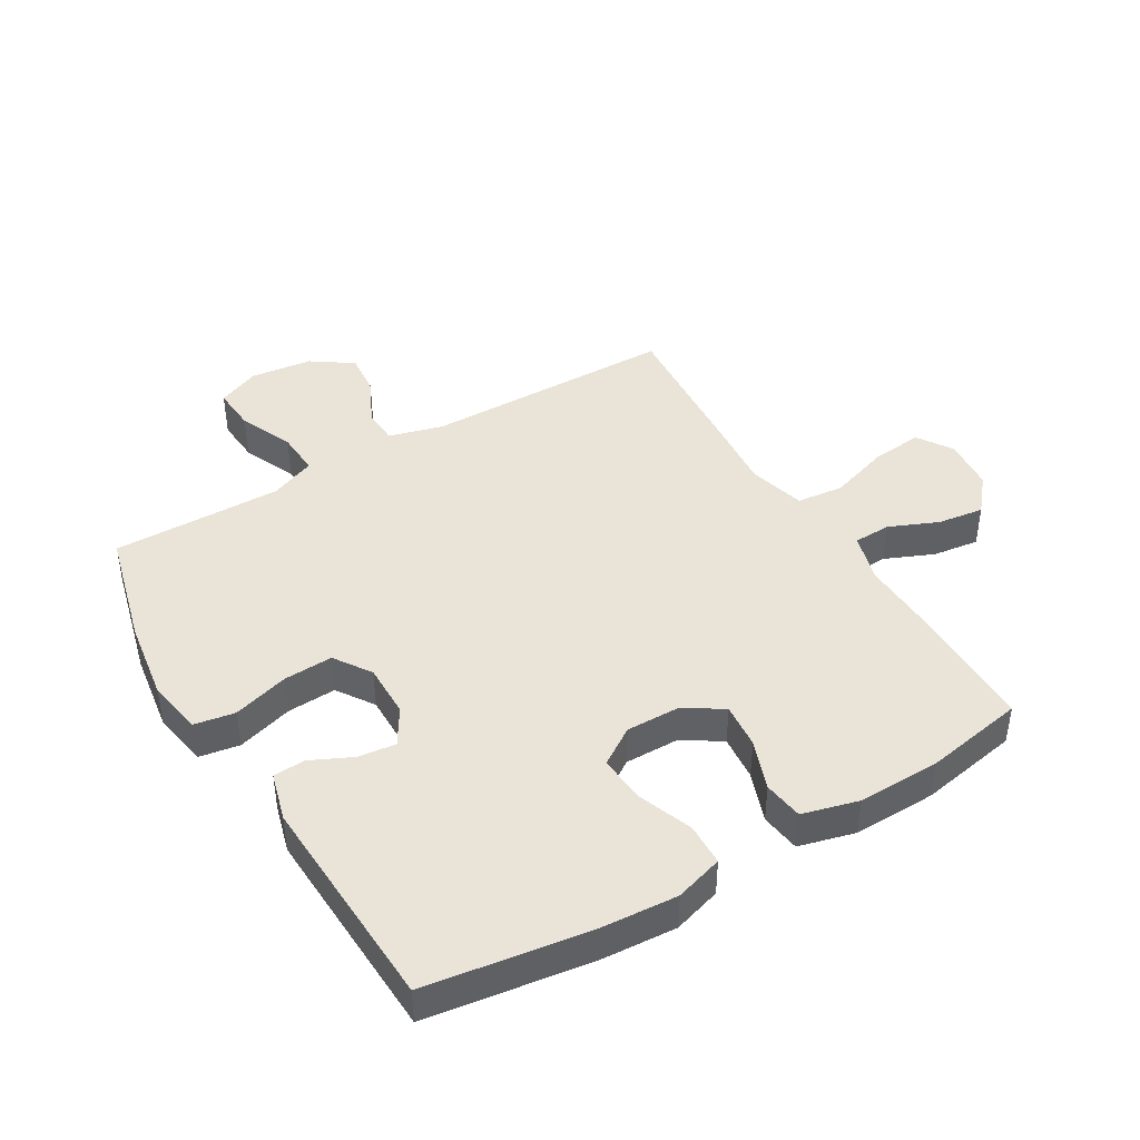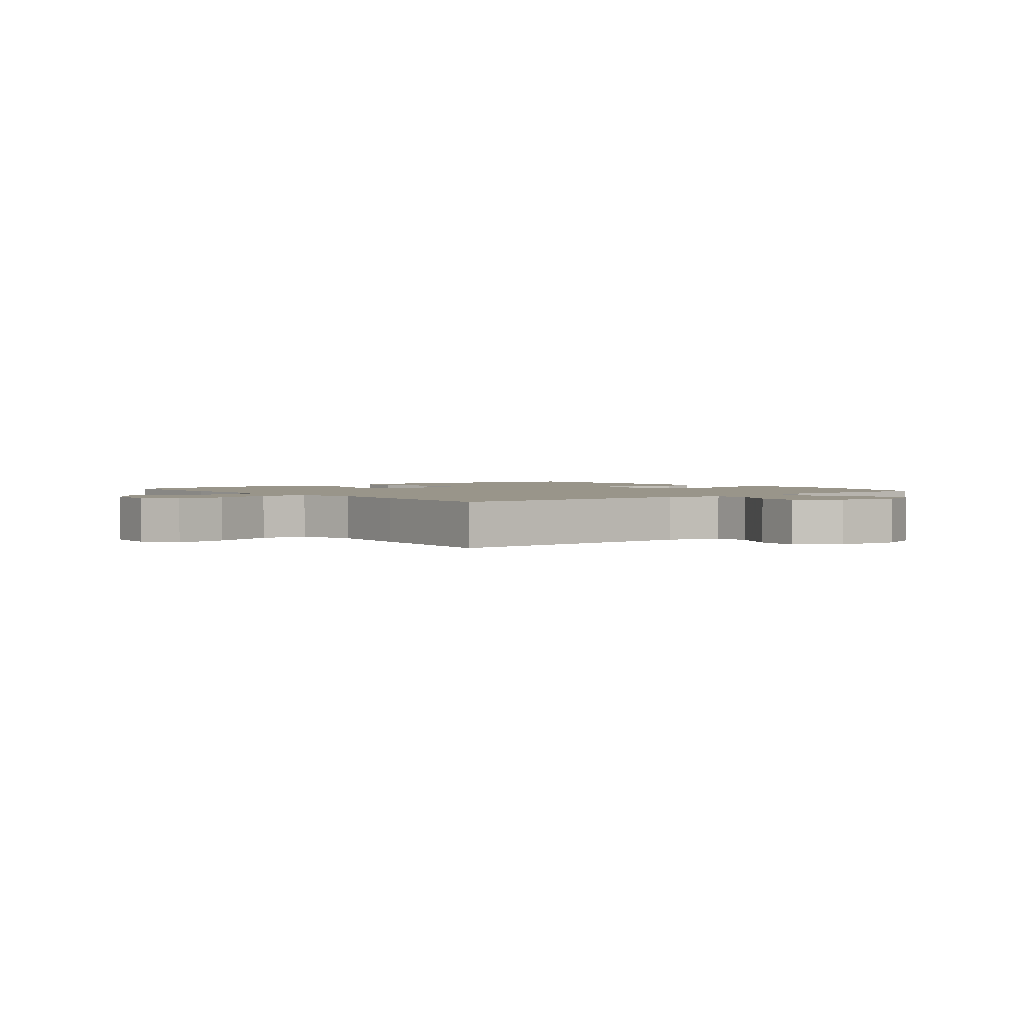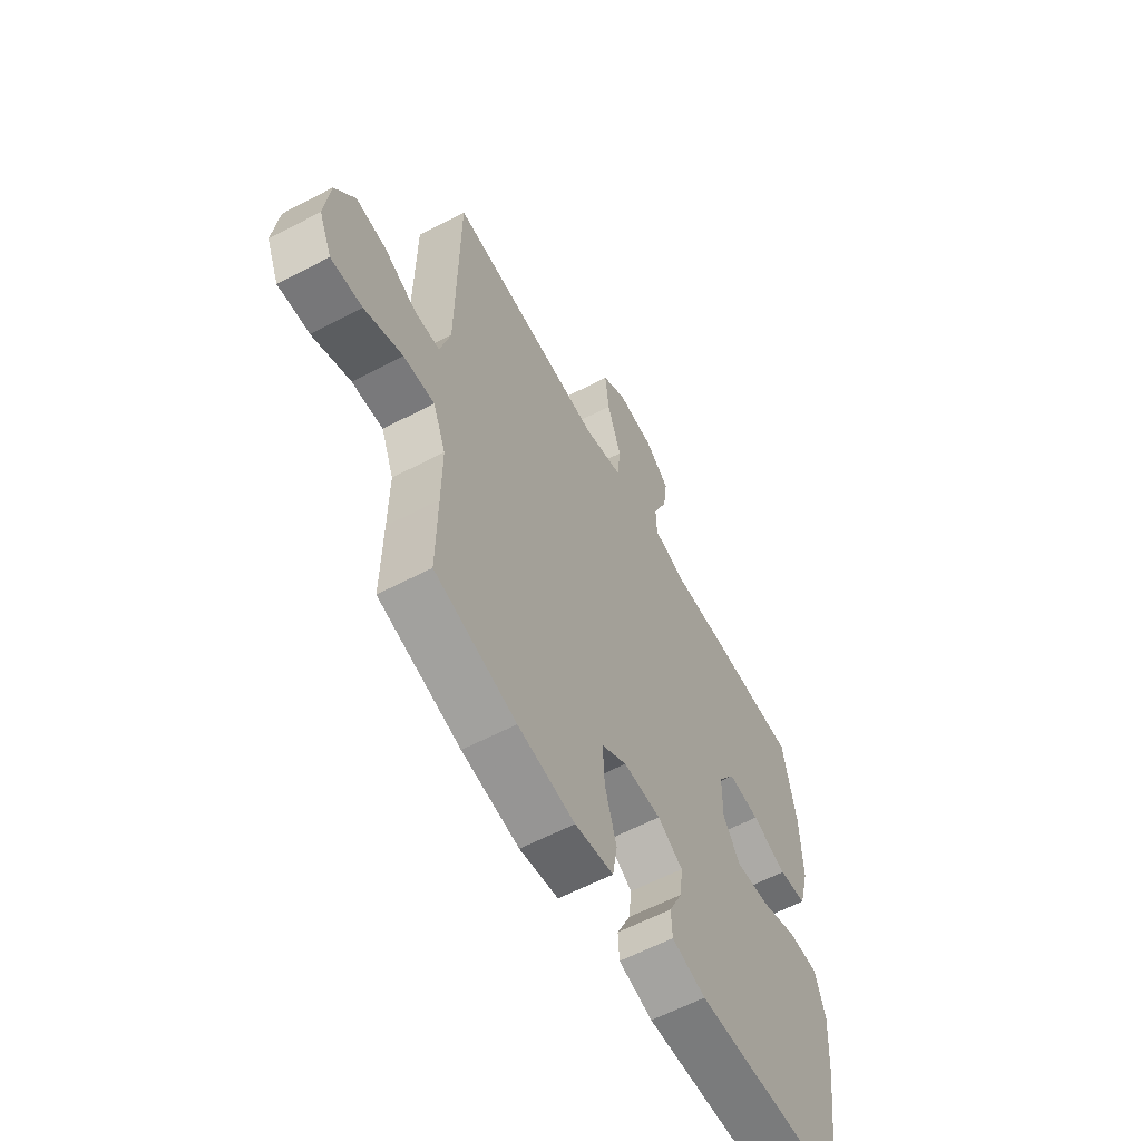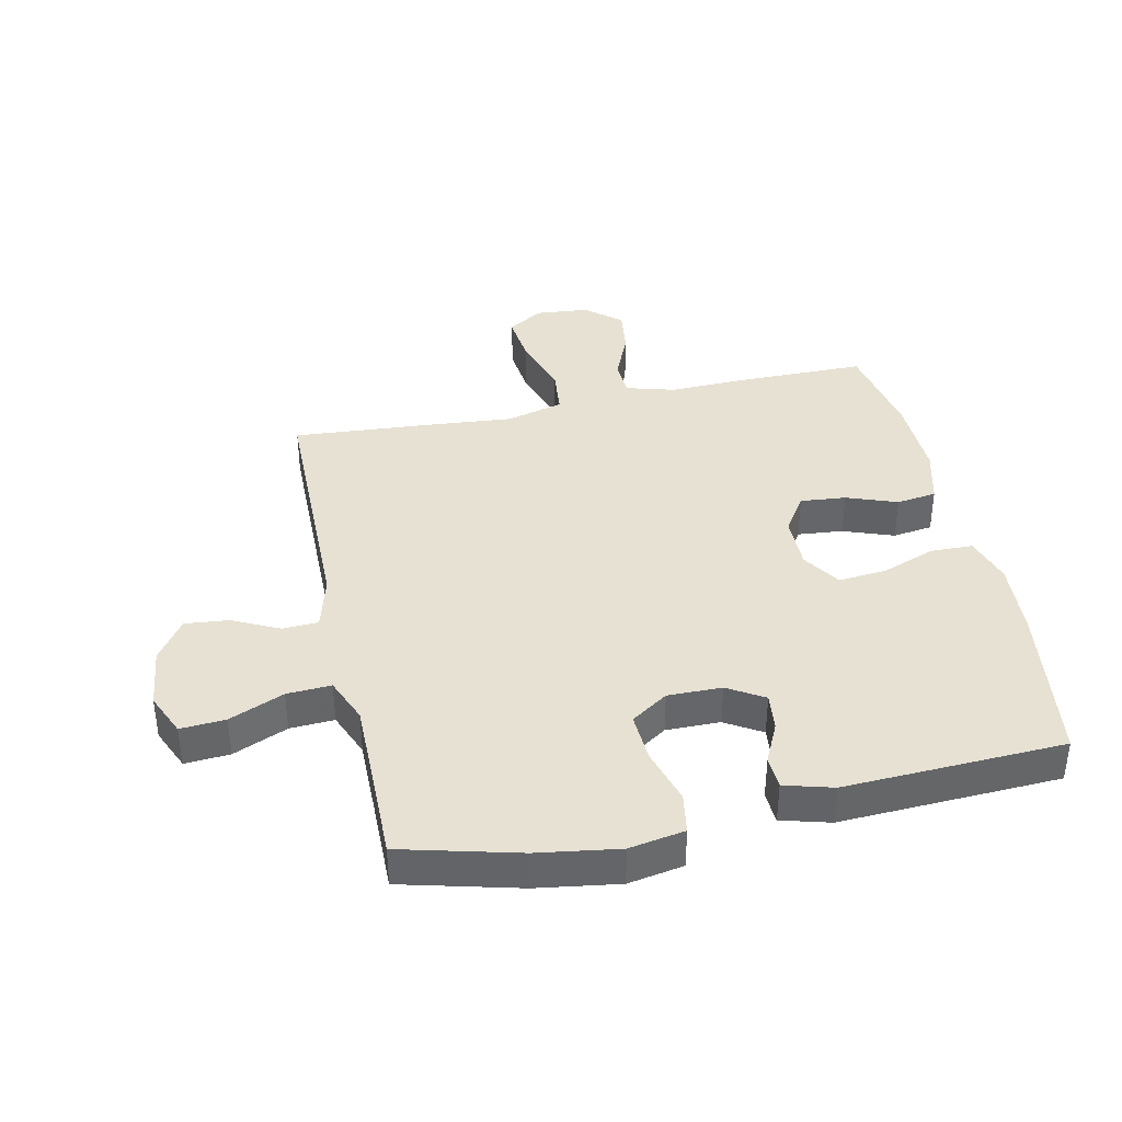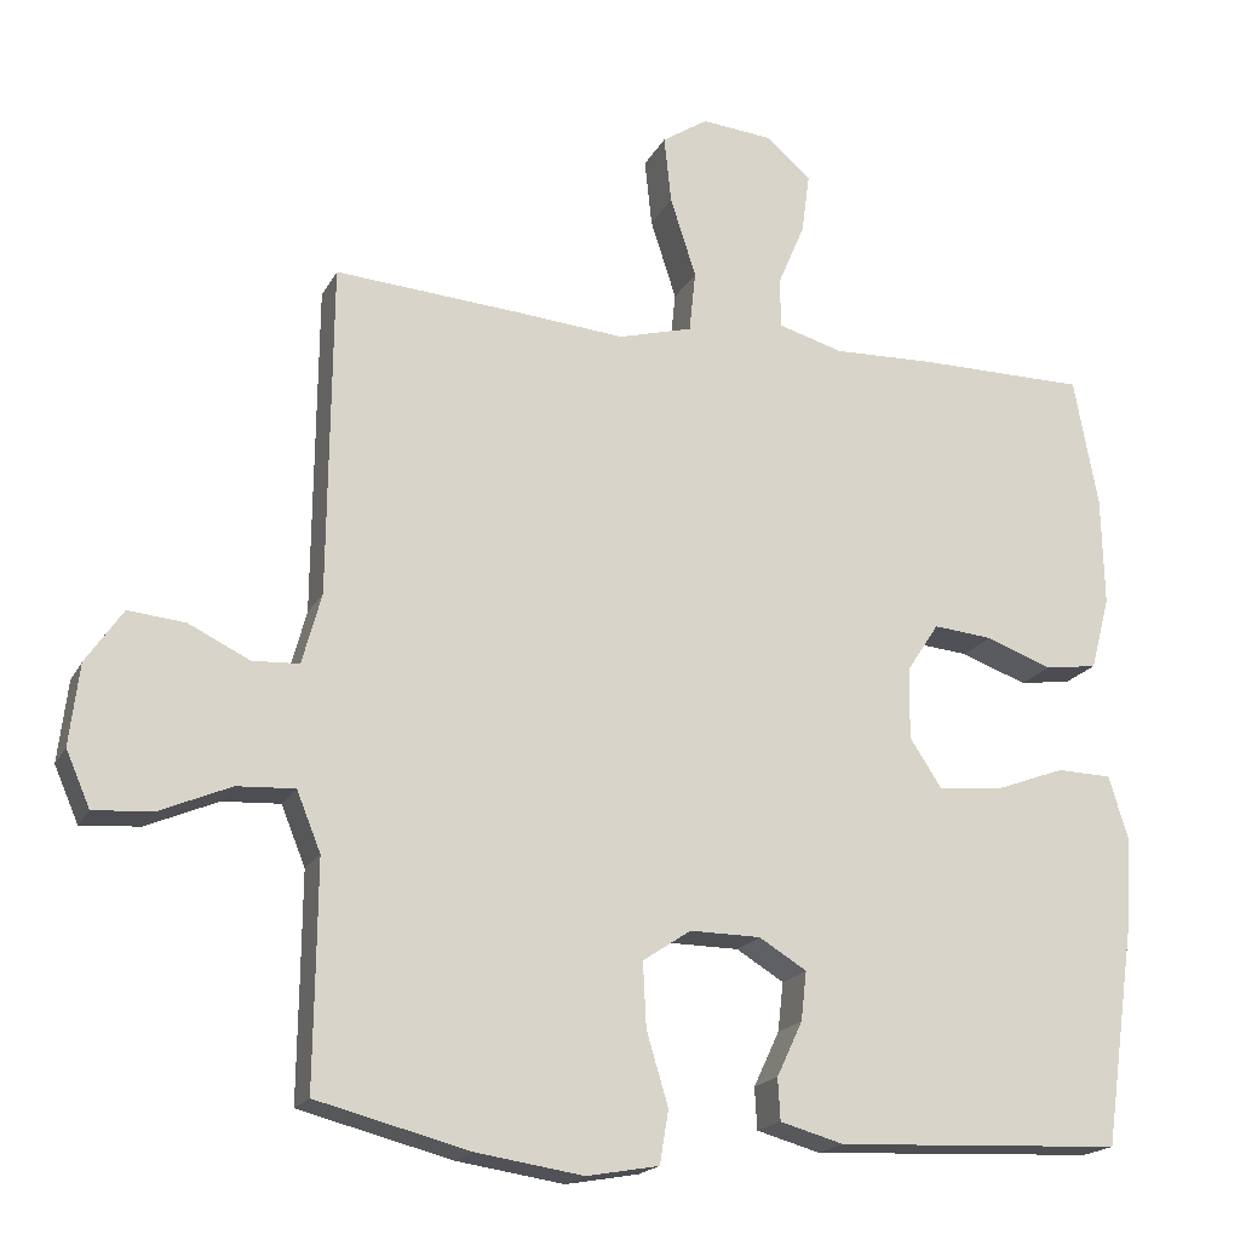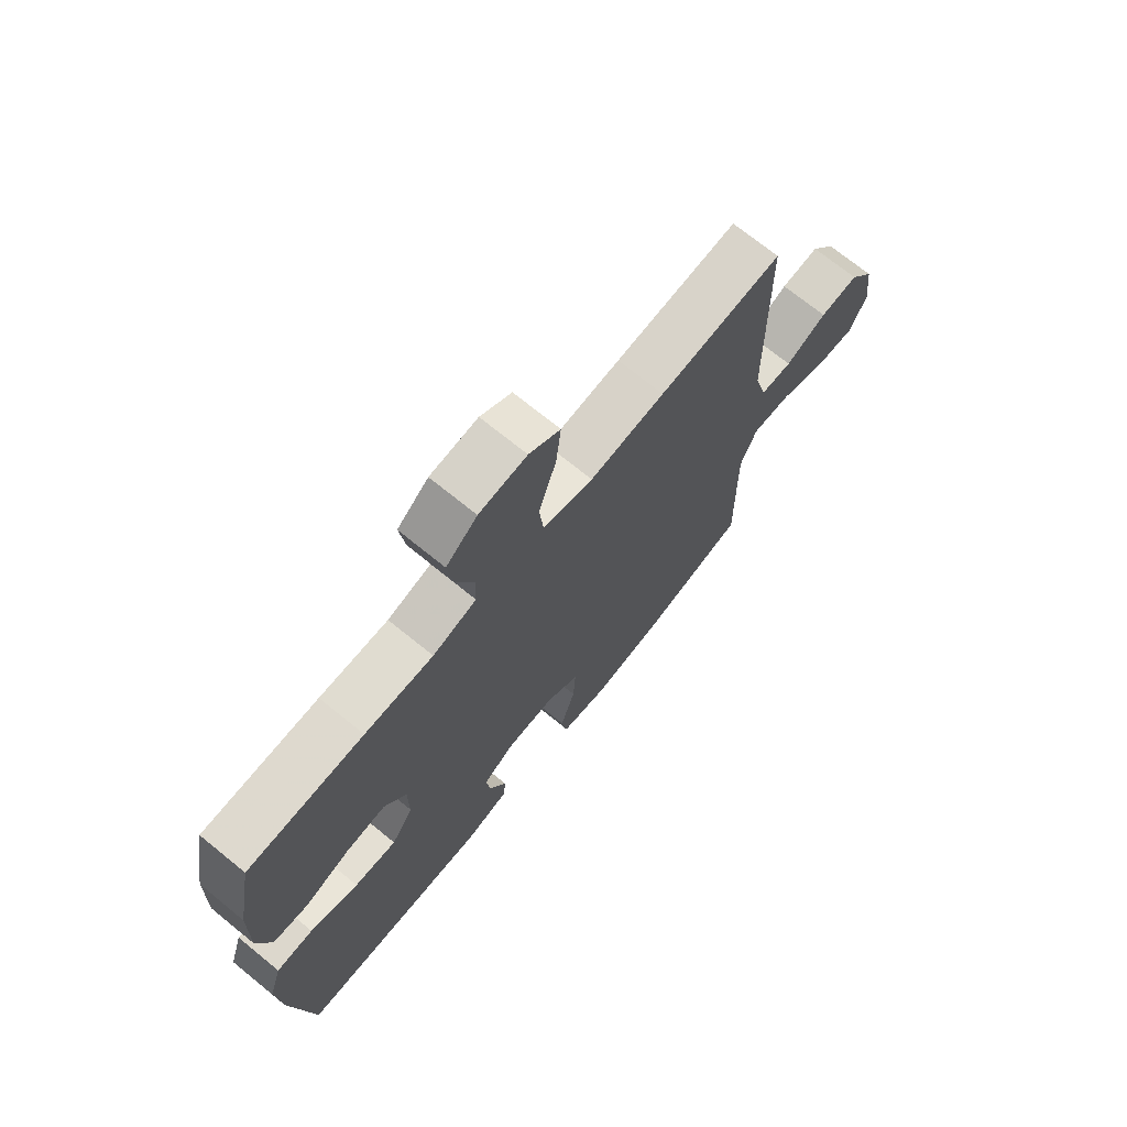
<metadata>
{"format":"obj","ext":"obj","renderer":"f3d","projection":"perspective","resolution":1024,"background":"white","views":[{"elev":43.0,"azim":-120.7,"up":"+Y"},{"elev":2.1,"azim":51.1,"up":"+Y"},{"elev":-60.5,"azim":118.2,"up":"+Z"},{"elev":38.7,"azim":167.8,"up":"+Y"},{"elev":-18.6,"azim":159.7,"up":"+Z"},{"elev":71.4,"azim":-50.9,"up":"+Z"}]}
</metadata>
<code>
v 0.5 0.07 -0.5
v 0.31 0.07 -0.549
v 0.177 0.07 -0.569
v 0.087 0.07 -0.553
v 0.076 0.07 -0.487
v 0.103 0.07 -0.396
v 0.107 0.07 -0.316
v 0.047 0.07 -0.276
v -0.041 0.07 -0.277
v -0.1 0.07 -0.313
v -0.093 0.07 -0.374
v -0.061 0.07 -0.442
v -0.064 0.07 -0.494
v -0.143 0.07 -0.516
v -0.5 0.07 -0.5
v -0.538 0.07 -0.233
v -0.546 0.07 -0.111
v -0.522 0.07 -0.033
v -0.454 0.07 -0.031
v -0.365 0.07 -0.064
v -0.287 0.07 -0.071
v -0.247 0.07 -0.01
v -0.248 0.07 0.079
v -0.288 0.07 0.14
v -0.362 0.07 0.133
v -0.444 0.07 0.103
v -0.509 0.07 0.112
v -0.533 0.07 0.203
v -0.53 0.07 0.338
v -0.5 0.07 0.5
v -0.289 0.07 0.501
v -0.164 0.07 0.497
v -0.084 0.07 0.52
v -0.082 0.07 0.581
v -0.116 0.07 0.661
v -0.126 0.07 0.736
v -0.069 0.07 0.784
v 0.018 0.07 0.792
v 0.075 0.07 0.755
v 0.066 0.07 0.671
v 0.034 0.07 0.572
v 0.042 0.07 0.496
v 0.134 0.07 0.471
v 0.272 0.07 0.483
v 0.5 0.07 0.5
v 0.504 0.07 0.088
v 0.528 0.07 0
v 0.586 0.07 -0.003
v 0.662 0.07 0.034
v 0.733 0.07 0.041
v 0.779 0.07 -0.026
v 0.791 0.07 -0.127
v 0.761 0.07 -0.196
v 0.688 0.07 -0.191
v 0.599 0.07 -0.153
v 0.527 0.07 -0.149
v 0.497 0.07 -0.223
v 0.498 0.07 -0.342
v 0.5 0 -0.5
v 0.31 0 -0.549
v 0.177 0 -0.569
v 0.087 0 -0.553
v 0.076 0 -0.487
v 0.103 0 -0.396
v 0.107 0 -0.316
v 0.047 0 -0.276
v -0.041 0 -0.277
v -0.1 0 -0.313
v -0.093 0 -0.374
v -0.061 0 -0.442
v -0.064 0 -0.494
v -0.143 0 -0.516
v -0.5 0 -0.5
v -0.538 0 -0.233
v -0.546 0 -0.111
v -0.522 0 -0.033
v -0.454 0 -0.031
v -0.365 0 -0.064
v -0.287 0 -0.071
v -0.247 0 -0.01
v -0.248 0 0.079
v -0.288 0 0.14
v -0.362 0 0.133
v -0.444 0 0.103
v -0.509 0 0.112
v -0.533 0 0.203
v -0.53 0 0.338
v -0.5 0 0.5
v -0.289 0 0.501
v -0.164 0 0.497
v -0.084 0 0.52
v -0.082 0 0.581
v -0.116 0 0.661
v -0.126 0 0.736
v -0.069 0 0.784
v 0.018 0 0.792
v 0.075 0 0.755
v 0.066 0 0.671
v 0.034 0 0.572
v 0.042 0 0.496
v 0.134 0 0.471
v 0.272 0 0.483
v 0.5 0 0.5
v 0.504 0 0.088
v 0.528 0 0
v 0.586 0 -0.003
v 0.662 0 0.034
v 0.733 0 0.041
v 0.779 0 -0.026
v 0.791 0 -0.127
v 0.761 0 -0.196
v 0.688 0 -0.191
v 0.599 0 -0.153
v 0.527 0 -0.149
v 0.497 0 -0.223
v 0.498 0 -0.342
f 53 54 55
f 52 53 55
f 51 52 55
f 50 51 55
f 49 50 55
f 48 49 55
f 47 48 55 56
f 46 47 56 57
f 45 46 57
f 44 45 57
f 43 44 57
f 39 40 41
f 38 39 41
f 37 38 41
f 36 37 41
f 35 36 41
f 34 35 41
f 33 34 41 42
f 43 57 58
f 42 43 58
f 33 42 58
f 32 33 58
f 30 31 32
f 29 30 32
f 28 29 32
f 27 28 32
f 26 27 32
f 25 26 32
f 18 19 20
f 17 18 20
f 16 17 20
f 15 16 20
f 14 15 20
f 13 14 20
f 12 13 20
f 11 12 20
f 10 11 20 21
f 9 10 21 22
f 4 5 6
f 3 4 6
f 2 3 6
f 1 2 6
f 58 1 6
f 58 6 7
f 32 58 7 8
f 24 25 32
f 23 24 32 8
f 8 9 22 23
f 113 112 111
f 113 111 110
f 113 110 109
f 113 109 108
f 113 108 107
f 113 107 106
f 114 113 106 105
f 115 114 105 104
f 115 104 103
f 115 103 102
f 115 102 101
f 99 98 97
f 99 97 96
f 99 96 95
f 99 95 94
f 99 94 93
f 99 93 92
f 100 99 92 91
f 116 115 101
f 116 101 100
f 116 100 91
f 116 91 90
f 90 89 88
f 90 88 87
f 90 87 86
f 90 86 85
f 90 85 84
f 90 84 83
f 78 77 76
f 78 76 75
f 78 75 74
f 78 74 73
f 78 73 72
f 78 72 71
f 78 71 70
f 78 70 69
f 79 78 69 68
f 80 79 68 67
f 64 63 62
f 64 62 61
f 64 61 60
f 64 60 59
f 64 59 116
f 65 64 116
f 66 65 116 90
f 90 83 82
f 66 90 82 81
f 81 80 67 66
f 1 59 60 2
f 2 60 61 3
f 3 61 62 4
f 4 62 63 5
f 5 63 64 6
f 6 64 65 7
f 7 65 66 8
f 8 66 67 9
f 9 67 68 10
f 10 68 69 11
f 11 69 70 12
f 12 70 71 13
f 13 71 72 14
f 14 72 73 15
f 15 73 74 16
f 16 74 75 17
f 17 75 76 18
f 18 76 77 19
f 19 77 78 20
f 20 78 79 21
f 21 79 80 22
f 22 80 81 23
f 23 81 82 24
f 24 82 83 25
f 25 83 84 26
f 26 84 85 27
f 27 85 86 28
f 28 86 87 29
f 29 87 88 30
f 30 88 89 31
f 31 89 90 32
f 32 90 91 33
f 33 91 92 34
f 34 92 93 35
f 35 93 94 36
f 36 94 95 37
f 37 95 96 38
f 38 96 97 39
f 39 97 98 40
f 40 98 99 41
f 41 99 100 42
f 42 100 101 43
f 43 101 102 44
f 44 102 103 45
f 45 103 104 46
f 46 104 105 47
f 47 105 106 48
f 48 106 107 49
f 49 107 108 50
f 50 108 109 51
f 51 109 110 52
f 52 110 111 53
f 53 111 112 54
f 54 112 113 55
f 55 113 114 56
f 56 114 115 57
f 57 115 116 58
f 58 116 59 1

</code>
